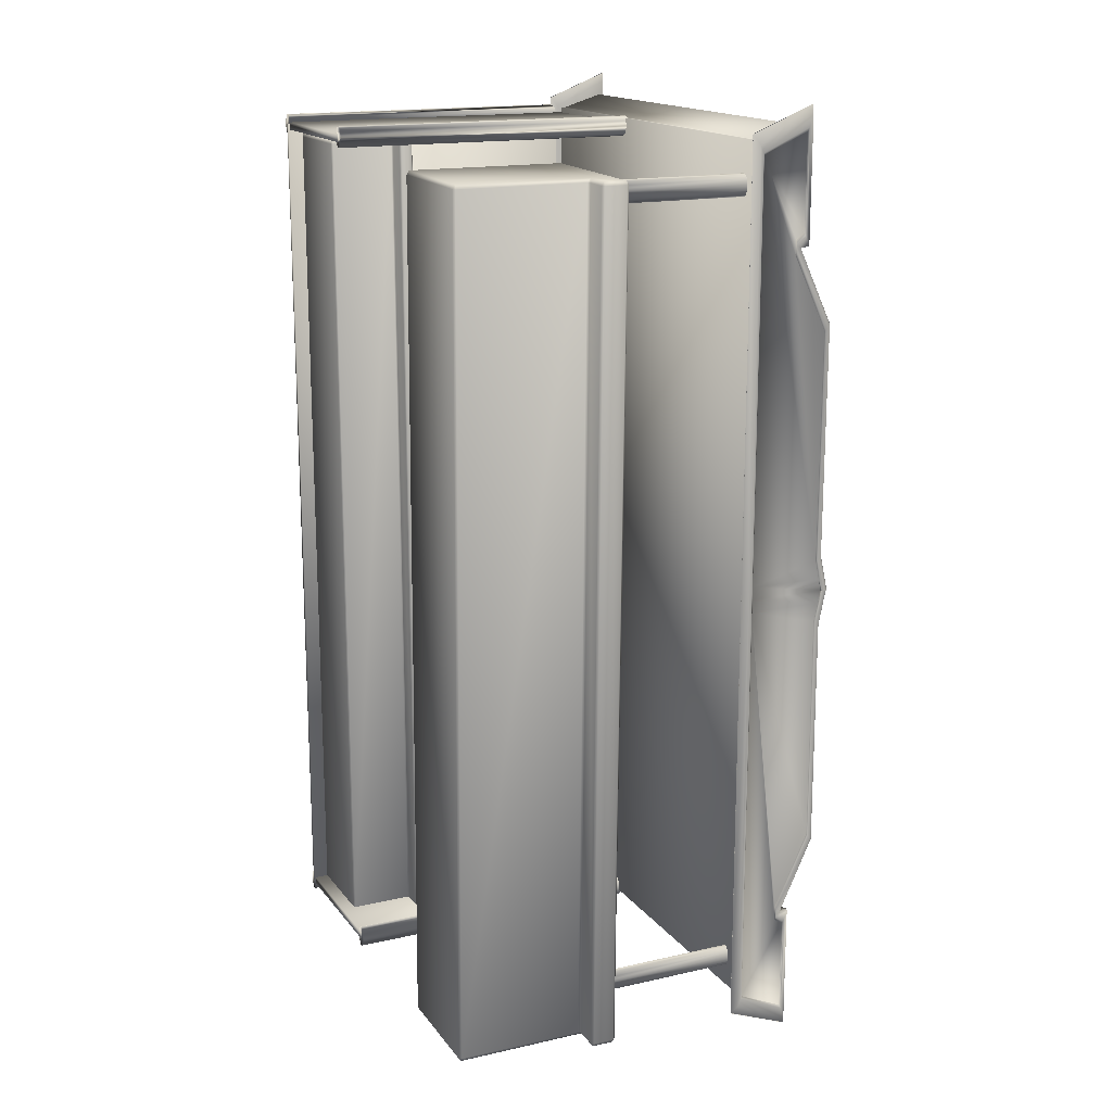
<metadata>
{"format":"obj","ext":"obj","renderer":"f3d","projection":"perspective","resolution":1024,"background":"white","views":[{"elev":16.4,"azim":65.2,"up":"+Z"}]}
</metadata>
<code>
o Cube.001_Tex_CarnivalCounter_0
v -0.03056 -0.1046 3.349
v -0.03056 -0.09459 3.379
v -0.04739 -0.09459 3.349
v -0.03056 0.5236 3.379
v -0.03056 0.5336 3.349
v -0.04739 0.5236 3.349
v -0.03056 -0.1046 -3.557
v -0.04739 -0.09459 -3.557
v -0.03056 -0.09459 -3.587
v -0.03056 0.5336 -3.557
v -0.03056 0.5236 -3.587
v -0.04739 0.5236 -3.557
v 0.7232 -0.1046 3.349
v 0.74 -0.09459 3.349
v 0.7232 -0.09459 3.379
v 0.7232 -0.1046 -3.557
v 0.7232 -0.09459 -3.587
v 0.74 -0.09459 -3.557
v 0.7232 0.4386 -3.587
v 0.7569 0.4285 -3.557
v 0.74 0.4185 -3.557
v 0.7232 0.4348 3.379
v 0.74 0.4149 3.349
v 0.7569 0.4249 3.349
v 0.9129 0.5336 -3.557
v 0.9297 0.5236 -3.557
v 0.9129 0.5236 -3.587
v 0.9129 0.5336 3.349
v 0.9129 0.5236 3.379
v 0.9297 0.5236 3.349
v 0.9129 0.4386 -3.587
v 0.9297 0.4385 -3.557
v 0.9129 0.4285 -3.557
v 0.9129 0.4348 3.379
v 0.9129 0.4249 3.349
v 0.9297 0.4349 3.349
v 1.228 -0.2198 3.473
v 1.228 2.358 3.473
v -0.01031 2.358 3.473
v -0.01031 -0.2198 3.473
v -0.01031 2.358 3.411
v -0.01031 -0.2198 3.411
v 1.228 2.358 3.411
v 1.228 -0.2198 3.411
v -0.02272 -0.2198 -3.591
v -0.02272 2.358 -3.591
v 1.24 2.358 -3.591
v 1.24 -0.2198 -3.591
v 1.24 2.358 -3.529
v 1.24 -0.2198 -3.529
v -0.02272 2.358 -3.529
v -0.02272 -0.2198 -3.529
v 2.73 -0.2092 3.302
v 2.731 -0.1892 3.331
v 2.71 -0.1892 3.302
v 2.731 1.047 3.331
v 2.73 1.067 3.302
v 2.71 1.047 3.302
v 2.609 -0.2092 -3.603
v 2.589 -0.1892 -3.602
v 2.609 -0.1892 -3.633
v 2.609 1.067 -3.603
v 2.609 1.047 -3.633
v 2.589 1.047 -3.602
v 3.626 -0.2092 3.286
v 3.646 -0.1892 3.286
v 3.626 -0.1892 3.316
v 3.505 -0.2092 -3.618
v 3.504 -0.1892 -3.648
v 3.525 -0.1892 -3.619
v 3.504 0.8771 -3.648
v 3.545 0.8571 -3.619
v 3.525 0.8371 -3.619
v 3.626 0.8697 3.316
v 3.646 0.8297 3.286
v 3.666 0.8497 3.285
v 3.73 1.067 -3.622
v 3.75 1.047 -3.623
v 3.73 1.047 -3.652
v 3.851 1.067 3.282
v 3.851 1.047 3.312
v 3.871 1.047 3.282
v 3.73 0.8771 -3.652
v 3.75 0.8771 -3.623
v 3.73 0.8571 -3.622
v 3.851 0.8697 3.312
v 3.851 0.8497 3.282
v 3.871 0.8697 3.282
v -0.05719 -0.2268 3.456
v -0.05719 2.429 3.456
v -0.05719 2.429 -3.558
v -0.05719 -0.2268 -3.558
v -0.01574 2.429 -3.558
v -0.01574 -0.2268 -3.558
v -0.01574 2.429 3.456
v -0.01574 -0.2268 3.456
v 0.005229 2.367 3.283
v 3.504 2.367 3.283
v 3.504 2.367 -3.37
v 0.005228 2.367 -3.37
v -0.04572 2.367 -3.603
v 3.555 2.367 -3.603
v 3.555 2.325 -3.603
v -0.04572 2.325 -3.603
v 3.555 2.325 3.516
v -0.04572 2.325 3.516
v 3.555 2.367 3.516
v -0.04572 2.367 3.516
v 3.504 2.698 3.524
v 3.555 2.698 3.618
v 0.005229 2.698 3.524
v -0.04572 2.698 3.618
v 0.005227 2.698 -3.601
v 3.504 2.698 -3.601
v 3.555 2.698 -3.718
v -0.04572 2.698 -3.718
v -0.06875 -0.2154 -3.663
v -0.06875 2.349 -3.663
v -0.04074 2.349 -3.651
v -0.04074 -0.2154 -3.651
v -0.02022 2.349 -3.618
v -0.02022 -0.2154 -3.618
v -0.01272 2.349 -3.574
v -0.01272 -0.2154 -3.574
v -0.02022 2.349 -3.529
v -0.02022 -0.2154 -3.529
v -0.04074 2.349 -3.496
v -0.04074 -0.2154 -3.496
v -0.06875 2.349 -3.484
v -0.06875 -0.2154 -3.484
v -0.09677 2.349 -3.496
v -0.09677 -0.2154 -3.496
v -0.1173 2.349 -3.529
v -0.1173 -0.2154 -3.529
v -0.1248 2.349 -3.574
v -0.1248 -0.2154 -3.574
v -0.1173 2.349 -3.618
v -0.1173 -0.2154 -3.618
v -0.09677 2.349 -3.651
v -0.09677 -0.2154 -3.651
v 1.294 -0.2154 3.453
v 1.294 2.349 3.453
v 1.285 2.349 3.495
v 1.285 -0.2154 3.495
v 1.262 2.349 3.524
v 1.262 -0.2154 3.524
v 1.232 2.349 3.534
v 1.232 -0.2154 3.534
v 1.202 2.349 3.521
v 1.202 -0.2154 3.521
v 1.181 2.349 3.489
v 1.181 -0.2154 3.489
v 1.175 2.349 3.446
v 1.175 -0.2154 3.446
v 1.184 2.349 3.405
v 1.184 -0.2154 3.405
v 1.206 2.349 3.375
v 1.206 -0.2154 3.375
v 1.236 2.349 3.366
v 1.236 -0.2154 3.366
v 1.266 2.349 3.379
v 1.266 -0.2154 3.379
v 1.287 2.349 3.411
v 1.287 -0.2154 3.411
v -0.04668 -0.2154 3.533
v -0.04668 2.349 3.533
v -0.07566 2.349 3.537
v -0.07566 -0.2154 3.537
v -0.1028 2.349 3.518
v -0.1028 -0.2154 3.518
v -0.1208 2.349 3.481
v -0.1208 -0.2154 3.481
v -0.1249 2.349 3.435
v -0.1249 -0.2154 3.435
v -0.1139 2.349 3.394
v -0.1139 -0.2154 3.394
v -0.09083 2.349 3.367
v -0.09083 -0.2154 3.367
v -0.06184 2.349 3.362
v -0.06184 -0.2154 3.362
v -0.03471 2.349 3.381
v -0.03471 -0.2154 3.381
v -0.0167 2.349 3.419
v -0.0167 -0.2154 3.419
v -0.01264 2.349 3.465
v -0.01264 -0.2154 3.465
v -0.02361 2.349 3.506
v -0.02361 -0.2154 3.506
v 3.314 0.1248 3.076
v 3.314 2.347 3.076
v 3.341 2.347 3.092
v 3.341 0.1248 3.092
v 3.36 2.347 3.127
v 3.36 0.1248 3.127
v 3.365 2.347 3.173
v 3.365 0.1248 3.173
v 3.354 2.347 3.216
v 3.354 0.1248 3.216
v 3.332 2.347 3.246
v 3.332 0.1248 3.246
v 3.303 2.347 3.254
v 3.303 0.1248 3.254
v 3.276 2.347 3.239
v 3.276 0.1248 3.239
v 3.258 2.347 3.203
v 3.258 0.1248 3.203
v 3.253 2.347 3.158
v 3.253 0.1248 3.158
v 3.263 2.347 3.114
v 3.263 0.1248 3.114
v 3.285 2.347 3.084
v 3.285 0.1248 3.084
v 3.314 0.1248 -3.424
v 3.314 2.347 -3.424
v 3.341 2.347 -3.409
v 3.341 0.1248 -3.409
v 3.36 2.347 -3.373
v 3.36 0.1248 -3.373
v 3.365 2.347 -3.328
v 3.365 0.1248 -3.328
v 3.354 2.347 -3.284
v 3.354 0.1248 -3.284
v 3.332 2.347 -3.254
v 3.332 0.1248 -3.254
v 3.303 2.347 -3.246
v 3.303 0.1248 -3.246
v 3.276 2.347 -3.262
v 3.276 0.1248 -3.262
v 3.258 2.347 -3.297
v 3.258 0.1248 -3.297
v 3.253 2.347 -3.343
v 3.253 0.1248 -3.343
v 3.263 2.347 -3.386
v 3.263 0.1248 -3.386
v 3.285 2.347 -3.416
v 3.285 0.1248 -3.416
v 1.234 -0.2154 -3.663
v 1.234 2.349 -3.663
v 1.262 2.349 -3.651
v 1.262 -0.2154 -3.651
v 1.283 2.349 -3.618
v 1.283 -0.2154 -3.618
v 1.29 2.349 -3.574
v 1.29 -0.2154 -3.574
v 1.283 2.349 -3.529
v 1.283 -0.2154 -3.529
v 1.262 2.349 -3.496
v 1.262 -0.2154 -3.496
v 1.234 2.349 -3.484
v 1.234 -0.2154 -3.484
v 1.206 2.349 -3.496
v 1.206 -0.2154 -3.496
v 1.186 2.349 -3.529
v 1.186 -0.2154 -3.529
v 1.178 2.349 -3.574
v 1.178 -0.2154 -3.574
v 1.186 2.349 -3.618
v 1.186 -0.2154 -3.618
v 1.206 2.349 -3.651
v 1.206 -0.2154 -3.651
v 3.63 2.621 -2.91
v 3.63 2.622 -2.886
v 3.633 2.618 -2.837
v 3.63 2.307 -0.08058
v 3.63 2.277 -0.08058
v 3.63 2.308 -0.16
v 3.63 2.942 -0.16
v 3.63 2.993 -0.08058
v 3.63 2.959 -0.08058
v 3.63 2.621 2.749
v 3.633 2.618 2.676
v 3.63 2.622 2.724
v 3.63 2.308 -0.001179
v 3.63 2.942 -0.001164
v 3.587 2.751 -2.87
v 3.587 2.751 -3.94
v 3.542 2.73 -3.866
v 3.542 2.73 -2.87
v 3.587 2.235 -3.737
v 3.587 2.235 -0.08058
v 3.542 2.277 -0.08058
v 3.542 2.277 -3.663
v 3.587 3.026 -0.08058
v 3.587 2.962 -0.3641
v 3.542 2.935 -0.3641
v 3.542 2.993 -0.08058
v 3.557 2.896 -0.3389
v 3.557 2.928 -0.1831
v 3.549 2.928 -0.1831
v 3.549 2.896 -0.339
v 3.557 2.977 -0.08058
v 3.549 2.949 -0.08058
v 3.587 2.65 -2.87
v 3.542 2.653 -2.87
v 3.587 2.967 -2.251
v 3.542 2.939 -2.251
v 3.557 2.9 -2.203
v 3.549 2.9 -2.203
v 3.587 2.751 2.709
v 3.542 2.73 2.709
v 3.542 2.73 3.705
v 3.587 2.751 3.778
v 3.587 2.235 3.575
v 3.542 2.277 3.502
v 3.542 2.935 0.203
v 3.587 2.962 0.203
v 3.557 2.896 0.1778
v 3.549 2.896 0.1778
v 3.549 2.928 0.02199
v 3.557 2.928 0.02197
v 3.557 2.316 3.415
v 3.549 2.316 3.415
v 3.549 2.69 3.583
v 3.557 2.69 3.583
v 3.587 2.65 2.709
v 3.542 2.653 2.709
v 3.557 2.69 2.811
v 3.549 2.69 2.811
v 3.55 2.619 2.773
v 3.558 2.619 2.771
v 3.587 2.967 2.09
v 3.542 2.939 2.09
v 3.554 2.614 2.65
v 3.546 2.614 2.652
v 3.557 2.9 2.042
v 3.549 2.9 2.042
v 3.585 2.751 -2.87
v 3.63 2.73 -2.87
v 3.63 2.73 -3.866
v 3.585 2.751 -3.94
v 3.63 2.277 -3.663
v 3.63 2.308 -3.596
v 3.585 2.235 -3.737
v 3.585 2.235 -0.08058
v 3.63 2.699 -3.771
v 3.63 2.699 -2.949
v 3.585 3.026 -0.08058
v 3.63 2.935 -0.3641
v 3.585 2.962 -0.3641
v 3.63 2.905 -0.3447
v 3.63 2.909 -2.214
v 3.63 2.939 -2.251
v 3.615 2.316 -0.1831
v 3.623 2.316 -0.1831
v 3.623 2.316 -3.576
v 3.615 2.316 -3.576
v 3.615 2.896 -0.3389
v 3.623 2.896 -0.339
v 3.623 2.928 -0.1831
v 3.615 2.928 -0.1831
v 3.623 2.949 -0.08058
v 3.615 2.977 -0.08058
v 3.623 2.69 -3.744
v 3.615 2.69 -3.744
v 3.585 2.65 -2.87
v 3.63 2.653 -2.87
v 3.615 2.69 -2.972
v 3.623 2.69 -2.972
v 3.622 2.619 -2.935
v 3.614 2.619 -2.932
v 3.585 2.967 -2.251
v 3.618 2.614 -2.811
v 3.626 2.614 -2.813
v 3.623 2.9 -2.203
v 3.615 2.9 -2.203
v 3.623 2.316 -0.08058
v 3.585 2.751 2.709
v 3.585 2.751 3.778
v 3.63 2.73 3.705
v 3.63 2.73 2.709
v 3.63 2.308 3.435
v 3.63 2.277 3.502
v 3.585 2.235 3.575
v 3.63 2.699 3.61
v 3.63 2.699 2.788
v 3.585 2.962 0.203
v 3.63 2.935 0.203
v 3.63 2.905 0.1835
v 3.63 2.909 2.053
v 3.63 2.939 2.09
v 3.615 2.316 0.02197
v 3.615 2.316 3.415
v 3.623 2.316 3.415
v 3.623 2.316 0.02199
v 3.615 2.896 0.1778
v 3.615 2.928 0.02197
v 3.623 2.928 0.02199
v 3.623 2.896 0.1778
v 3.615 2.69 3.583
v 3.623 2.69 3.583
v 3.615 2.316 -0.08058
v 3.585 2.65 2.709
v 3.63 2.653 2.709
v 3.615 2.69 2.811
v 3.614 2.619 2.771
v 3.622 2.619 2.773
v 3.623 2.69 2.811
v 3.585 2.967 2.09
v 3.618 2.614 2.65
v 3.615 2.9 2.042
v 3.623 2.9 2.042
v 3.626 2.614 2.652
v 3.542 2.959 -0.08058
v -0.05108 2.76 2.738
v -0.05108 2.76 3.808
v -0.006019 2.738 3.734
v -0.006019 2.738 2.738
v -0.05108 2.243 3.605
v -0.05108 2.243 -0.05106
v -0.006018 2.285 -0.05106
v -0.006019 2.285 3.531
v -0.05081 3.035 -0.05106
v -0.05081 2.971 0.2325
v -0.00574 2.944 0.2325
v -0.00574 3.002 -0.05106
v -0.05081 2.658 2.738
v -0.005741 2.661 2.738
v -0.05081 2.975 2.119
v -0.005741 2.948 2.119
v -0.05108 2.76 -2.84
v -0.006018 2.738 -2.84
v -0.006017 2.738 -3.836
v -0.05108 2.76 -3.91
v -0.05108 2.243 -3.707
v -0.006017 2.285 -3.633
v -0.00574 2.944 -0.3346
v -0.05081 2.971 -0.3346
v -0.05081 2.658 -2.84
v -0.00574 2.661 -2.84
v -0.05081 2.975 -2.221
v -0.00574 2.948 -2.221
v -0.04898 2.76 2.738
v -0.09405 2.738 2.738
v -0.09405 2.738 3.734
v -0.04898 2.76 3.808
v -0.04898 2.243 3.605
v -0.09405 2.285 3.531
v -0.09405 2.285 -0.05106
v -0.04898 2.243 -0.05106
v -0.04926 3.035 -0.05106
v -0.09433 3.002 -0.05106
v -0.09433 2.944 0.2325
v -0.04926 2.971 0.2325
v -0.04926 2.658 2.738
v -0.09433 2.661 2.738
v -0.04926 2.975 2.119
v -0.09433 2.948 2.119
v -0.04898 2.76 -2.84
v -0.04898 2.76 -3.91
v -0.09405 2.738 -3.836
v -0.09405 2.738 -2.84
v -0.04898 2.243 -3.707
v -0.09405 2.285 -3.633
v -0.04926 2.971 -0.3346
v -0.09433 2.944 -0.3346
v -0.04926 2.658 -2.84
v -0.09433 2.661 -2.84
v -0.04926 2.975 -2.221
v -0.09433 2.948 -2.221
f 1 2 3
f 4 5 6
f 7 8 9
f 10 11 12
f 13 14 15
f 16 17 18
f 19 20 21
f 22 23 24
f 25 26 27
f 28 29 30
f 31 32 33
f 34 35 36
f 5 28 25
f 5 25 10
f 24 20 33
f 24 33 35
f 18 21 23
f 18 23 14
f 36 32 26
f 36 26 30
f 7 1 3
f 7 3 8
f 2 4 6
f 2 6 3
f 5 10 12
f 5 12 6
f 11 9 8
f 11 8 12
f 16 7 9
f 16 9 17
f 21 18 17
f 21 17 19
f 13 16 18
f 13 18 14
f 22 15 14
f 22 14 23
f 1 13 15
f 1 15 2
f 23 21 20
f 23 20 24
f 25 28 30
f 25 30 26
f 26 32 31
f 26 31 27
f 29 34 36
f 29 36 30
f 35 33 32
f 35 32 36
f 19 31 33
f 19 33 20
f 34 22 24
f 34 24 35
f 10 25 27
f 10 27 11
f 4 29 28
f 4 28 5
f 7 16 13
f 7 13 1
f 8 3 6
f 8 6 12
f 29 22 34
f 22 2 15
f 2 22 4
f 4 22 29
f 11 17 9
f 17 11 19
f 19 11 31
f 31 11 27
f 37 38 39
f 37 39 40
f 40 39 41
f 40 41 42
f 42 41 43
f 42 43 44
f 44 43 38
f 44 38 37
f 41 39 38
f 41 38 43
f 44 37 40
f 44 40 42
f 45 46 47
f 45 47 48
f 48 47 49
f 48 49 50
f 50 49 51
f 50 51 52
f 52 51 46
f 52 46 45
f 49 47 46
f 49 46 51
f 52 45 48
f 52 48 50
f 53 54 55
f 56 57 58
f 59 60 61
f 62 63 64
f 65 66 67
f 68 69 70
f 71 72 73
f 74 75 76
f 77 78 79
f 80 81 82
f 83 84 85
f 86 87 88
f 57 80 77
f 57 77 62
f 76 72 85
f 76 85 87
f 70 73 75
f 70 75 66
f 88 84 78
f 88 78 82
f 59 53 55
f 59 55 60
f 54 56 58
f 54 58 55
f 57 62 64
f 57 64 58
f 63 61 60
f 63 60 64
f 68 59 61
f 68 61 69
f 73 70 69
f 73 69 71
f 65 68 70
f 65 70 66
f 74 67 66
f 74 66 75
f 53 65 67
f 53 67 54
f 75 73 72
f 75 72 76
f 77 80 82
f 77 82 78
f 78 84 83
f 78 83 79
f 81 86 88
f 81 88 82
f 87 85 84
f 87 84 88
f 71 83 85
f 71 85 72
f 86 74 76
f 86 76 87
f 62 77 79
f 62 79 63
f 56 81 80
f 56 80 57
f 59 68 65
f 59 65 53
f 60 55 58
f 60 58 64
f 81 74 86
f 74 54 67
f 54 74 56
f 56 74 81
f 63 69 61
f 69 63 71
f 71 63 83
f 83 63 79
f 89 90 91
f 89 91 92
f 92 91 93
f 92 93 94
f 94 93 95
f 94 95 96
f 96 95 90
f 96 90 89
f 93 91 90
f 93 90 95
f 96 89 92
f 96 92 94
f 97 98 99
f 97 99 100
f 101 102 103
f 101 103 104
f 104 103 105
f 104 105 106
f 106 105 107
f 106 107 108
f 101 104 106
f 101 106 108
f 103 102 107
f 103 107 105
f 97 100 101
f 97 101 108
f 107 98 109
f 107 109 110
f 99 98 107
f 99 107 102
f 98 97 111
f 98 111 109
f 109 111 112
f 109 112 110
f 113 114 115
f 113 115 116
f 97 108 112
f 97 112 111
f 102 101 116
f 102 116 115
f 108 107 110
f 108 110 112
f 99 102 115
f 99 115 114
f 101 100 113
f 101 113 116
f 100 99 114
f 100 114 113
f 117 118 119
f 117 119 120
f 120 119 121
f 120 121 122
f 122 121 123
f 122 123 124
f 124 123 125
f 124 125 126
f 126 125 127
f 126 127 128
f 128 127 129
f 128 129 130
f 130 129 131
f 130 131 132
f 132 131 133
f 132 133 134
f 134 133 135
f 134 135 136
f 136 135 137
f 136 137 138
f 138 137 139
f 138 139 140
f 140 139 118
f 140 118 117
f 133 137 135
f 137 133 131
f 137 131 139
f 139 131 118
f 118 131 129
f 118 129 127
f 118 127 119
f 119 127 121
f 121 127 125
f 121 125 123
f 138 134 136
f 134 138 140
f 134 140 132
f 132 140 117
f 132 117 130
f 130 117 128
f 128 117 120
f 128 120 122
f 128 122 126
f 126 122 124
f 141 142 143
f 141 143 144
f 144 143 145
f 144 145 146
f 146 145 147
f 146 147 148
f 148 147 149
f 148 149 150
f 150 149 151
f 150 151 152
f 152 151 153
f 152 153 154
f 154 153 155
f 154 155 156
f 156 155 157
f 156 157 158
f 158 157 159
f 158 159 160
f 160 159 161
f 160 161 162
f 162 161 163
f 162 163 164
f 164 163 142
f 164 142 141
f 157 161 159
f 161 157 155
f 161 155 163
f 163 155 142
f 142 155 153
f 142 153 151
f 142 151 143
f 143 151 145
f 145 151 149
f 145 149 147
f 162 158 160
f 158 162 164
f 158 164 156
f 156 164 141
f 156 141 154
f 154 141 152
f 152 141 144
f 152 144 146
f 152 146 150
f 150 146 148
f 165 166 167
f 165 167 168
f 168 167 169
f 168 169 170
f 170 169 171
f 170 171 172
f 172 171 173
f 172 173 174
f 174 173 175
f 174 175 176
f 176 175 177
f 176 177 178
f 178 177 179
f 178 179 180
f 180 179 181
f 180 181 182
f 182 181 183
f 182 183 184
f 184 183 185
f 184 185 186
f 186 185 187
f 186 187 188
f 188 187 166
f 188 166 165
f 181 185 183
f 185 181 179
f 185 179 187
f 187 179 166
f 166 179 177
f 166 177 175
f 166 175 167
f 167 175 169
f 169 175 173
f 169 173 171
f 186 182 184
f 182 186 188
f 182 188 180
f 180 188 165
f 180 165 178
f 178 165 176
f 176 165 168
f 176 168 170
f 176 170 174
f 174 170 172
f 189 190 191
f 189 191 192
f 192 191 193
f 192 193 194
f 194 193 195
f 194 195 196
f 196 195 197
f 196 197 198
f 198 197 199
f 198 199 200
f 200 199 201
f 200 201 202
f 202 201 203
f 202 203 204
f 204 203 205
f 204 205 206
f 206 205 207
f 206 207 208
f 208 207 209
f 208 209 210
f 210 209 211
f 210 211 212
f 212 211 190
f 212 190 189
f 205 209 207
f 209 205 203
f 209 203 211
f 211 203 190
f 190 203 201
f 190 201 199
f 190 199 191
f 191 199 193
f 193 199 197
f 193 197 195
f 210 206 208
f 206 210 212
f 206 212 204
f 204 212 189
f 204 189 202
f 202 189 200
f 200 189 192
f 200 192 194
f 200 194 198
f 198 194 196
f 213 214 215
f 213 215 216
f 216 215 217
f 216 217 218
f 218 217 219
f 218 219 220
f 220 219 221
f 220 221 222
f 222 221 223
f 222 223 224
f 224 223 225
f 224 225 226
f 226 225 227
f 226 227 228
f 228 227 229
f 228 229 230
f 230 229 231
f 230 231 232
f 232 231 233
f 232 233 234
f 234 233 235
f 234 235 236
f 236 235 214
f 236 214 213
f 229 233 231
f 233 229 227
f 233 227 235
f 235 227 214
f 214 227 225
f 214 225 223
f 214 223 215
f 215 223 217
f 217 223 221
f 217 221 219
f 234 230 232
f 230 234 236
f 230 236 228
f 228 236 213
f 228 213 226
f 226 213 224
f 224 213 216
f 224 216 218
f 224 218 222
f 222 218 220
f 237 238 239
f 237 239 240
f 240 239 241
f 240 241 242
f 242 241 243
f 242 243 244
f 244 243 245
f 244 245 246
f 246 245 247
f 246 247 248
f 248 247 249
f 248 249 250
f 250 249 251
f 250 251 252
f 252 251 253
f 252 253 254
f 254 253 255
f 254 255 256
f 256 255 257
f 256 257 258
f 258 257 259
f 258 259 260
f 260 259 238
f 260 238 237
f 253 257 255
f 257 253 251
f 257 251 259
f 259 251 238
f 238 251 249
f 238 249 247
f 238 247 239
f 239 247 241
f 241 247 245
f 241 245 243
f 258 254 256
f 254 258 260
f 254 260 252
f 252 260 237
f 252 237 250
f 250 237 248
f 248 237 240
f 248 240 242
f 248 242 246
f 246 242 244
f 261 262 263
f 264 265 266
f 267 268 269
f 270 271 272
f 264 273 265
f 274 269 268
f 275 276 277
f 275 277 278
f 279 280 281
f 279 281 282
f 276 279 282
f 276 282 277
f 283 284 285
f 283 285 286
f 287 288 289
f 287 289 290
f 288 291 292
f 288 292 289
f 293 275 278
f 293 278 294
f 295 293 294
f 295 294 296
f 284 295 296
f 284 296 285
f 297 287 290
f 297 290 298
f 299 300 301
f 299 301 302
f 303 304 281
f 303 281 280
f 302 301 304
f 302 304 303
f 283 286 305
f 283 305 306
f 307 308 309
f 307 309 310
f 310 309 292
f 310 292 291
f 311 312 313
f 311 313 314
f 315 316 300
f 315 300 299
f 317 318 319
f 317 319 320
f 321 322 316
f 321 316 315
f 306 305 322
f 306 322 321
f 323 320 319
f 323 319 324
f 325 326 308
f 325 308 307
f 314 313 318
f 314 318 317
f 327 328 329
f 327 329 330
f 266 265 331
f 266 331 332
f 333 331 265
f 333 265 334
f 335 329 328
f 335 328 336
f 330 329 331
f 330 331 333
f 337 268 338
f 337 338 339
f 340 338 268
f 340 268 267
f 341 342 338
f 341 338 340
f 343 344 345
f 343 345 346
f 332 331 329
f 332 329 335
f 347 348 349
f 347 349 350
f 350 349 351
f 350 351 352
f 346 345 353
f 346 353 354
f 355 356 328
f 355 328 327
f 357 358 359
f 357 359 360
f 361 342 356
f 361 356 355
f 362 363 364
f 362 364 365
f 339 338 342
f 339 342 361
f 362 360 359
f 362 359 363
f 365 364 348
f 365 348 347
f 335 353 345
f 335 345 332
f 344 266 332
f 344 332 345
f 336 358 353
f 336 353 335
f 364 341 340
f 364 340 348
f 348 340 267
f 348 267 349
f 266 344 366
f 266 366 264
f 349 267 269
f 349 269 351
f 359 261 263
f 359 263 363
f 261 359 358
f 261 358 336
f 341 364 363
f 341 363 263
f 354 353 358
f 354 358 357
f 367 368 369
f 367 369 370
f 273 371 372
f 273 372 265
f 373 334 265
f 373 265 372
f 374 375 370
f 374 370 369
f 368 373 372
f 368 372 369
f 337 376 377
f 337 377 268
f 378 274 268
f 378 268 377
f 379 378 377
f 379 377 380
f 381 382 383
f 381 383 384
f 371 374 369
f 371 369 372
f 385 386 387
f 385 387 388
f 386 352 351
f 386 351 387
f 382 389 390
f 382 390 383
f 391 381 384
f 391 384 366
f 392 367 370
f 392 370 393
f 394 395 396
f 394 396 397
f 398 392 393
f 398 393 380
f 399 400 401
f 399 401 402
f 376 398 380
f 376 380 377
f 399 402 396
f 399 396 395
f 400 385 388
f 400 388 401
f 374 371 383
f 374 383 390
f 384 383 371
f 384 371 273
f 375 374 390
f 375 390 397
f 401 388 378
f 401 378 379
f 388 387 274
f 388 274 378
f 273 264 366
f 273 366 384
f 387 351 269
f 387 269 274
f 396 402 271
f 396 271 270
f 270 375 397
f 270 397 396
f 379 271 402
f 379 402 401
f 389 394 397
f 389 397 390
f 403 291 292
f 291 403 286
f 291 286 283
f 281 294 282
f 294 281 296
f 296 281 285
f 285 281 286
f 286 281 305
f 305 281 304
f 305 304 322
f 322 304 316
f 316 304 300
f 300 304 301
f 282 278 277
f 278 282 294
f 328 261 336
f 261 328 262
f 262 328 356
f 356 263 262
f 263 356 342
f 263 342 341
f 375 393 370
f 393 375 272
f 272 375 270
f 352 269 351
f 269 352 268
f 268 352 337
f 380 271 379
f 271 380 393
f 271 393 272
f 343 391 366
f 343 366 344
f 357 346 354
f 346 357 360
f 346 360 343
f 343 360 362
f 343 362 365
f 343 365 347
f 343 347 350
f 343 350 391
f 391 350 352
f 352 381 391
f 381 352 386
f 381 386 385
f 381 385 382
f 382 385 399
f 399 385 400
f 382 399 395
f 382 395 394
f 382 394 389
f 404 405 406
f 404 406 407
f 408 409 410
f 408 410 411
f 405 408 411
f 405 411 406
f 412 413 414
f 412 414 415
f 416 404 407
f 416 407 417
f 418 416 417
f 418 417 419
f 413 418 419
f 413 419 414
f 420 421 422
f 420 422 423
f 424 425 410
f 424 410 409
f 423 422 425
f 423 425 424
f 412 415 426
f 412 426 427
f 428 429 421
f 428 421 420
f 430 431 429
f 430 429 428
f 427 426 431
f 427 431 430
f 432 433 434
f 432 434 435
f 436 437 438
f 436 438 439
f 435 434 437
f 435 437 436
f 440 441 442
f 440 442 443
f 444 445 433
f 444 433 432
f 446 447 445
f 446 445 444
f 443 442 447
f 443 447 446
f 448 449 450
f 448 450 451
f 452 439 438
f 452 438 453
f 449 452 453
f 449 453 450
f 440 454 455
f 440 455 441
f 456 448 451
f 456 451 457
f 458 456 457
f 458 457 459
f 454 458 459
f 454 459 455
f 410 417 411
f 417 410 419
f 419 410 414
f 414 410 415
f 411 407 406
f 407 411 417
f 410 426 415
f 426 410 425
f 426 425 431
f 431 425 429
f 429 425 421
f 421 425 422
f 433 437 434
f 437 433 445
f 437 445 438
f 438 445 447
f 438 447 442
f 438 442 441
f 450 457 451
f 457 450 453
f 455 438 441
f 438 455 453
f 453 455 459
f 453 459 457

</code>
